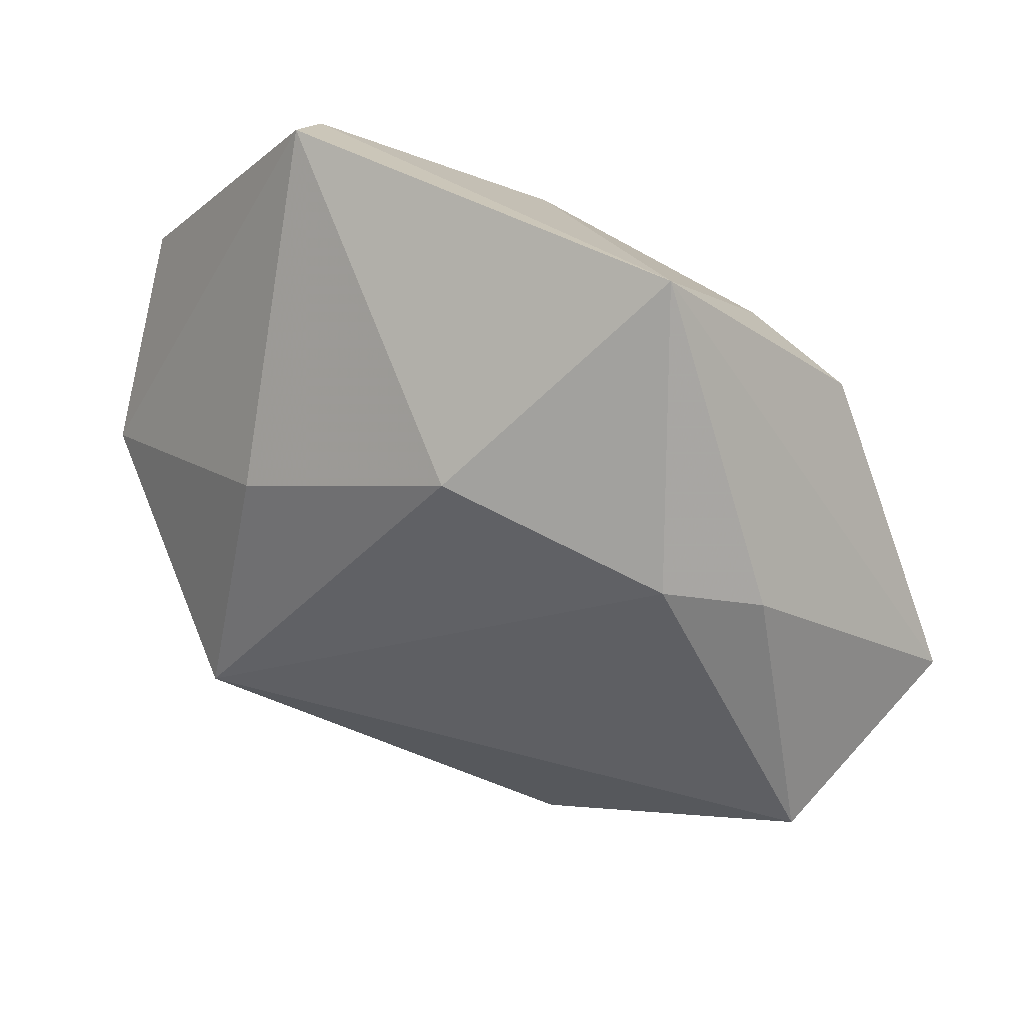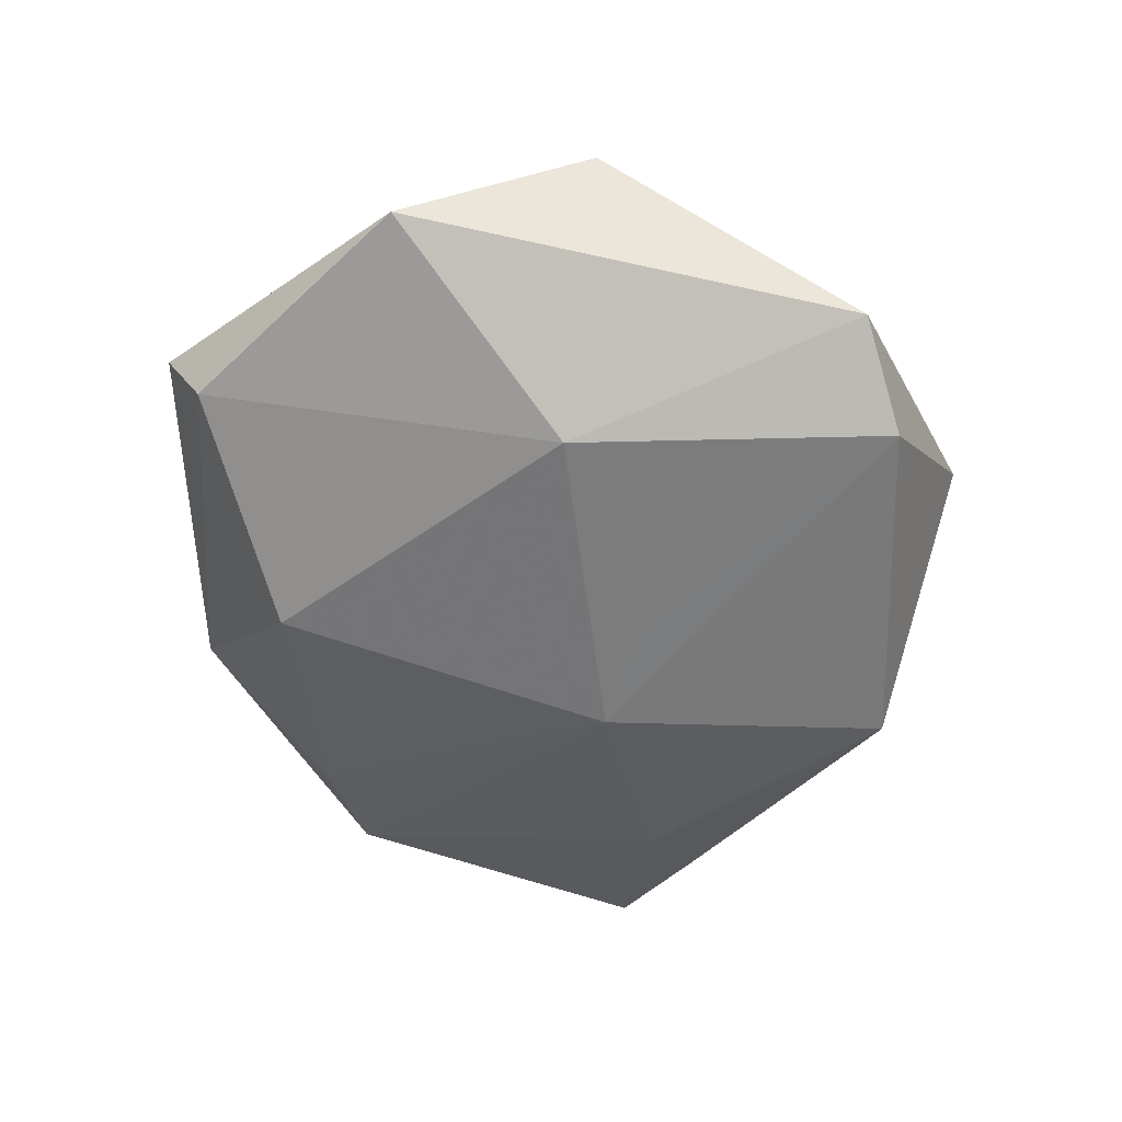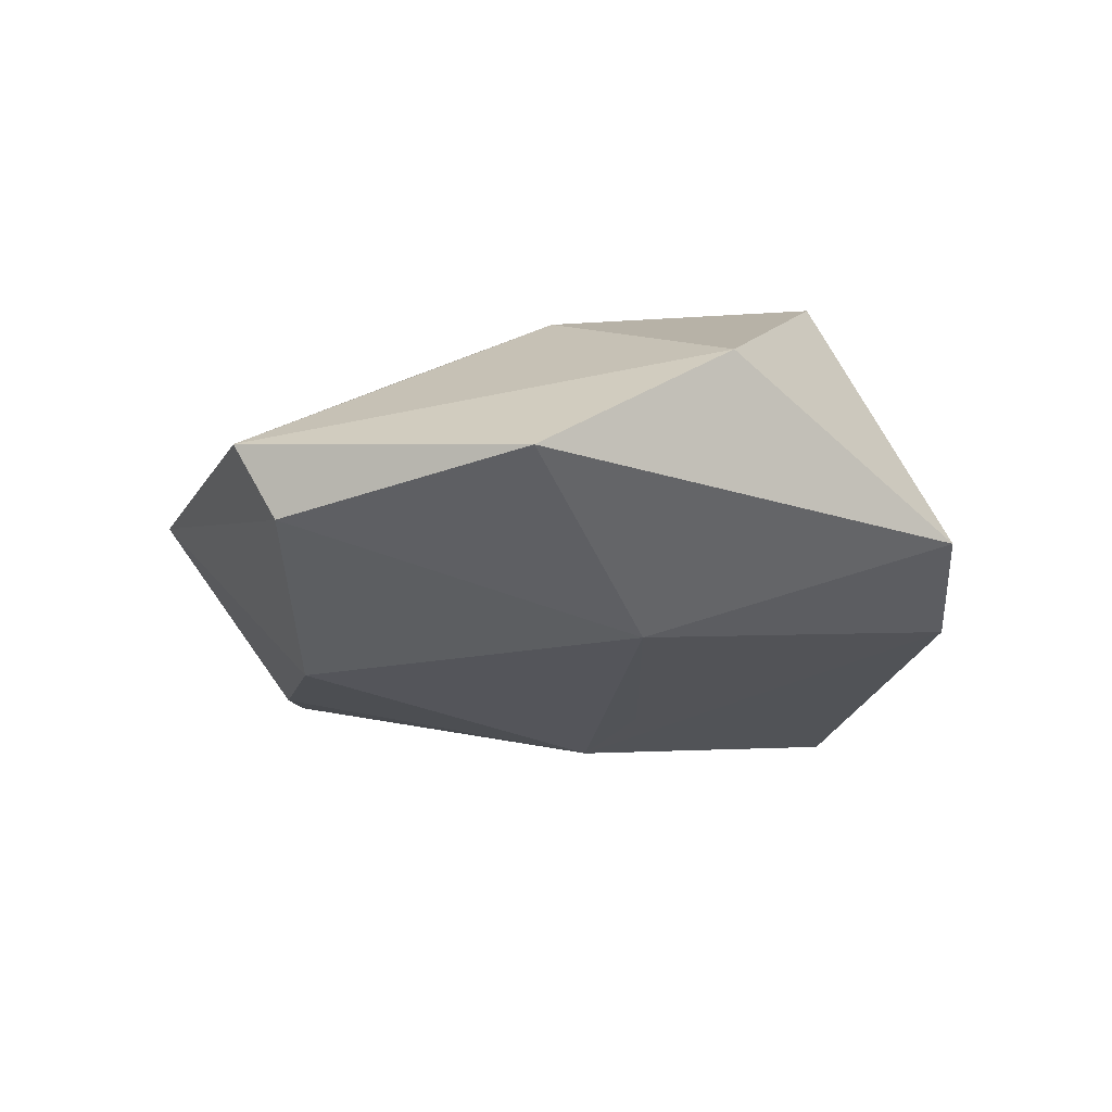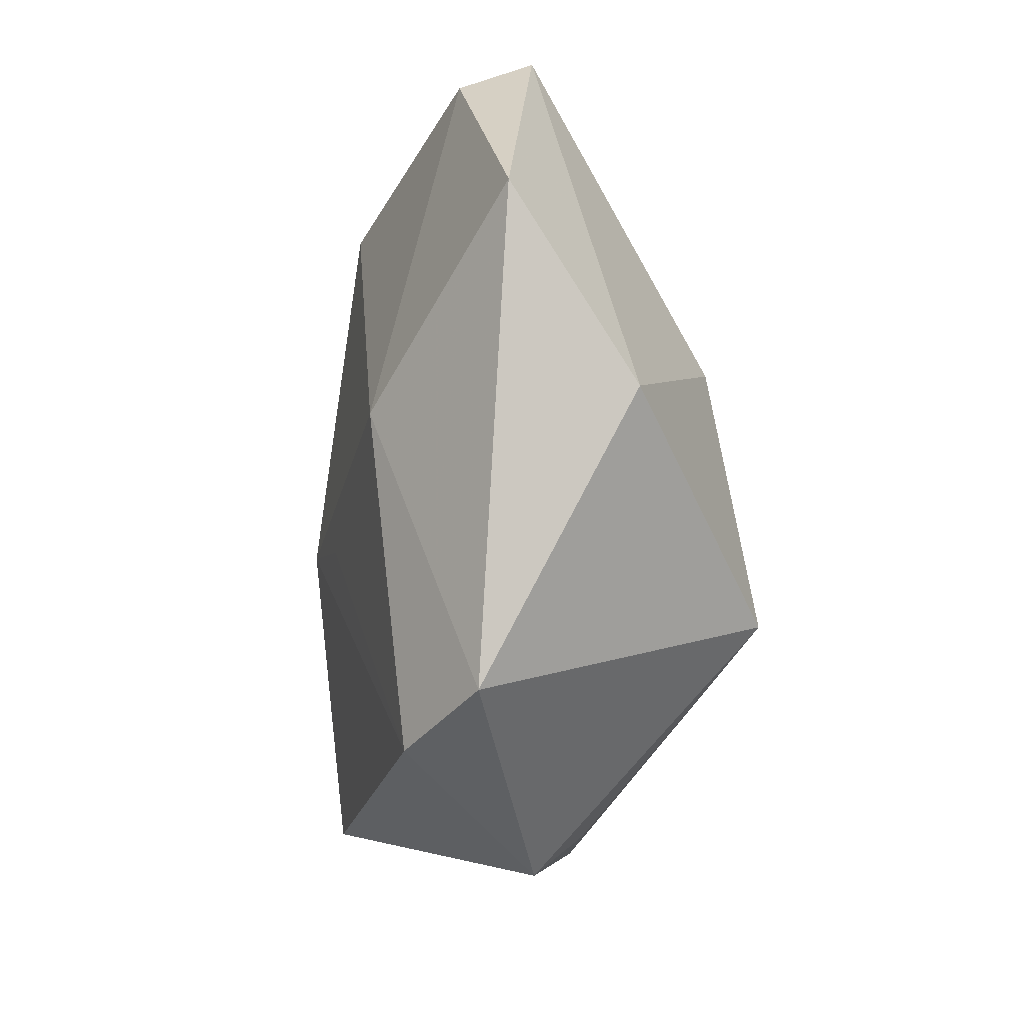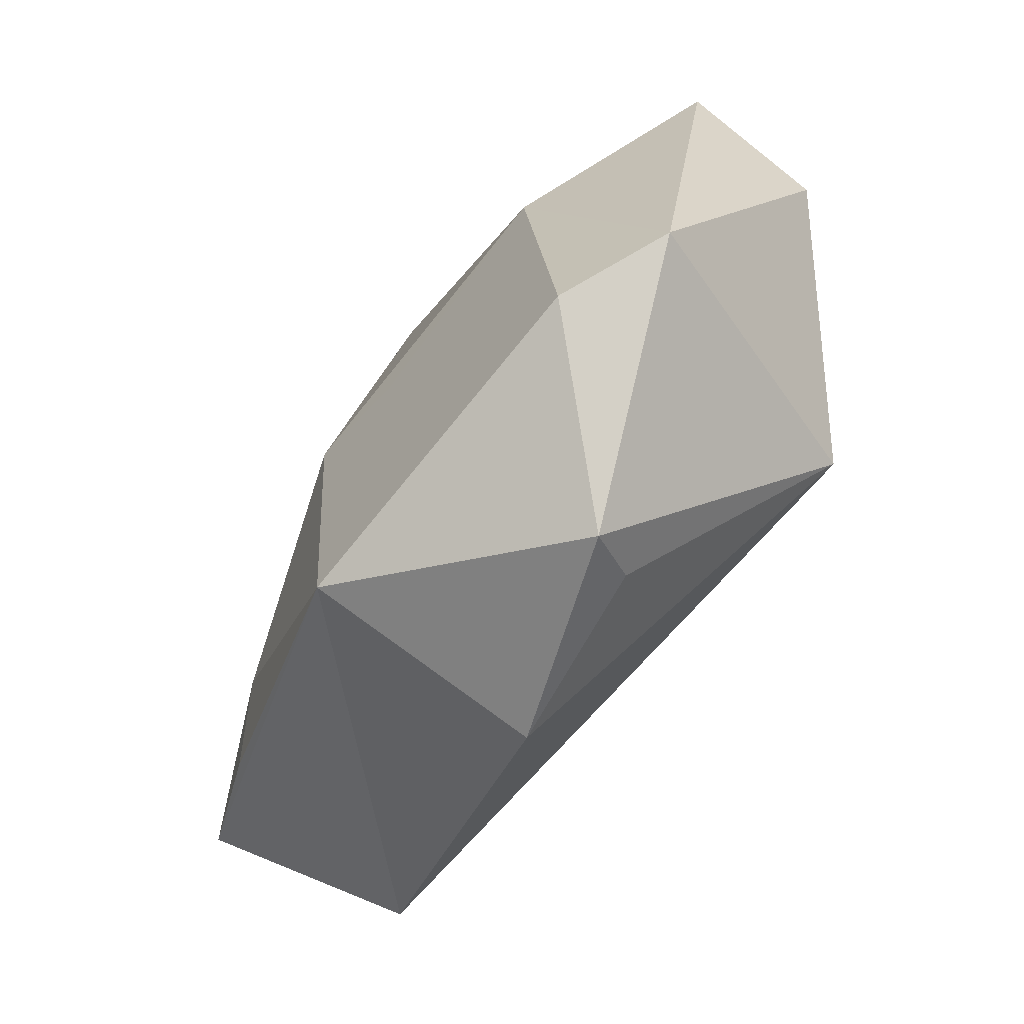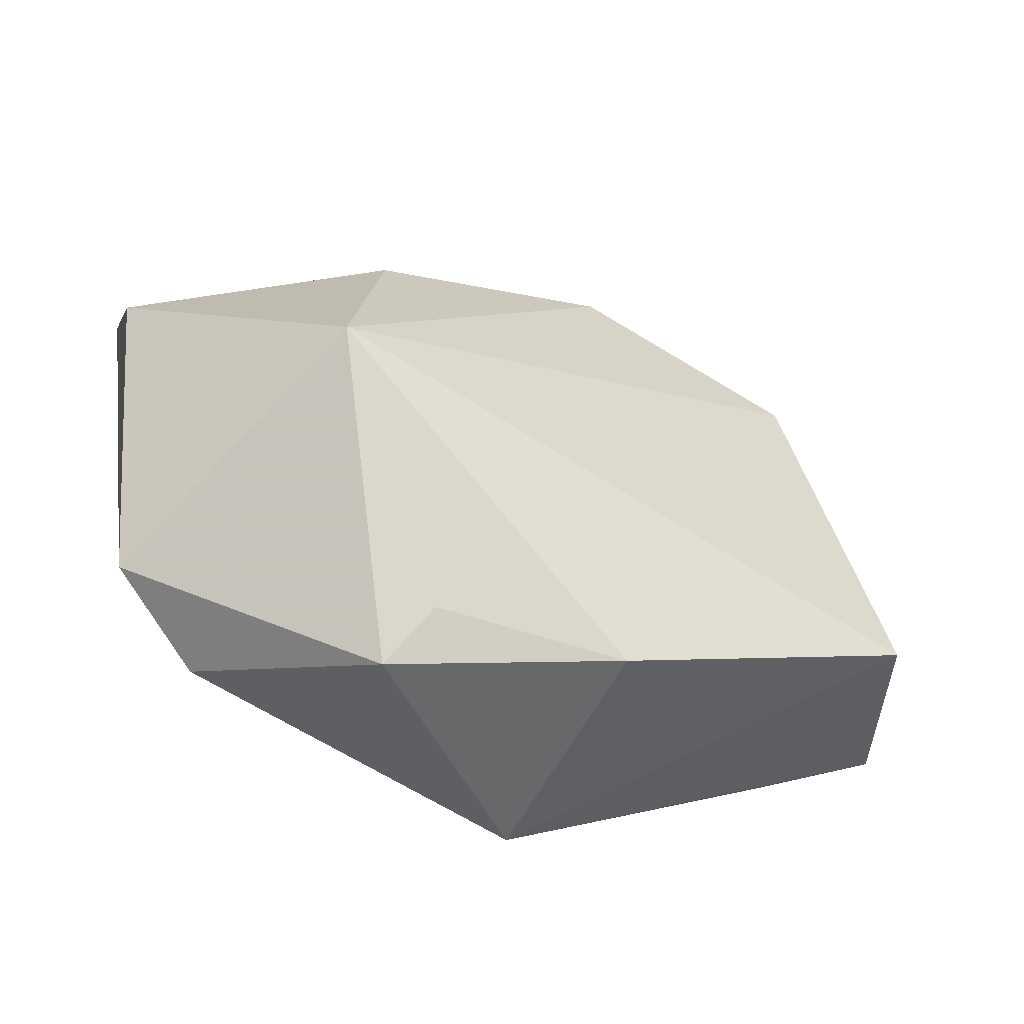
<metadata>
{"format":"obj","ext":"obj","renderer":"f3d","projection":"perspective","resolution":1024,"background":"white","views":[{"elev":41.0,"azim":26.2,"up":"+Y"},{"elev":-50.7,"azim":-92.8,"up":"+Z"},{"elev":-17.8,"azim":-109.4,"up":"+Z"},{"elev":-16.1,"azim":-96.5,"up":"+Y"},{"elev":-72.3,"azim":-123.0,"up":"+Y"},{"elev":-61.9,"azim":-24.0,"up":"+Y"}]}
</metadata>
<code>
v 0.009787 -0.03426 -0.01705
v 0.03088 -0.0113 -0.01443
v 0.02775 0.01337 0.01811
v 0.02181 0.04106 0.005371
v 0.04983 -0.009299 -0.007704
v -0.04468 0.01946 -0.005089
v -0.02622 -0.0315 -0.01295
v -0.04471 -0.0005313 0.007032
v -0.01106 -0.04114 0.001299
v -0.02431 0.03863 -0.007952
v -0.02651 0.001925 -0.01676
v 0.02391 0.02594 -0.01311
v 0.004026 0.0195 0.01952
v -0.02041 0.009315 0.01811
v 0.03499 0.02166 -0.01108
v -0.03642 -0.02756 -0.006911
v 0.03784 -0.01609 -0.01132
v -0.008034 -0.03666 0.006619
v 0.01138 -0.03576 0.00806
v 0.04162 -0.02003 0.01163
v -0.002041 0.03005 -0.01696
v 0.03581 0.008954 0.01075
v -0.02258 0.04264 -0.0001362
v 0.006817 -0.004175 -0.02075
v -0.003823 -0.006221 -0.01904
v -0.02461 -0.01817 0.02197
f 3 4 13
f 13 4 23
f 8 23 6
f 5 20 1
f 1 20 19
f 5 4 22
f 22 4 3
f 22 20 5
f 3 20 22
f 10 6 23
f 11 6 10
f 23 4 10
f 8 6 16
f 16 6 11
f 3 13 26
f 26 20 3
f 19 20 26
f 26 18 19
f 8 16 26
f 1 24 2
f 11 24 25
f 7 16 11
f 11 25 7
f 7 24 1
f 7 25 24
f 14 13 23
f 14 26 13
f 14 23 8
f 8 26 14
f 9 26 16
f 18 26 9
f 16 7 9
f 9 7 1
f 9 1 19
f 19 18 9
f 21 10 4
f 4 12 21
f 21 12 24
f 11 10 21
f 21 24 11
f 15 4 5
f 5 2 15
f 15 12 4
f 24 12 15
f 15 2 24
f 5 1 17
f 17 2 5
f 1 2 17

</code>
